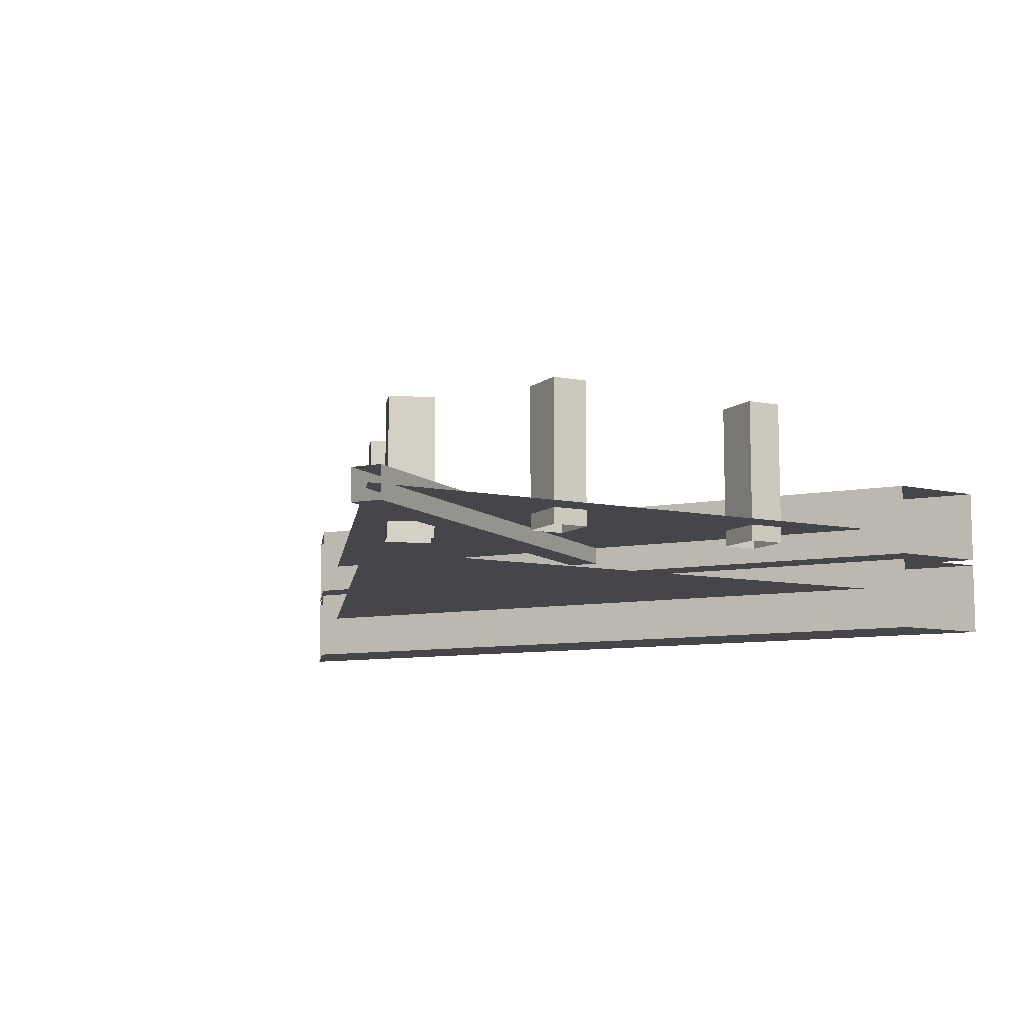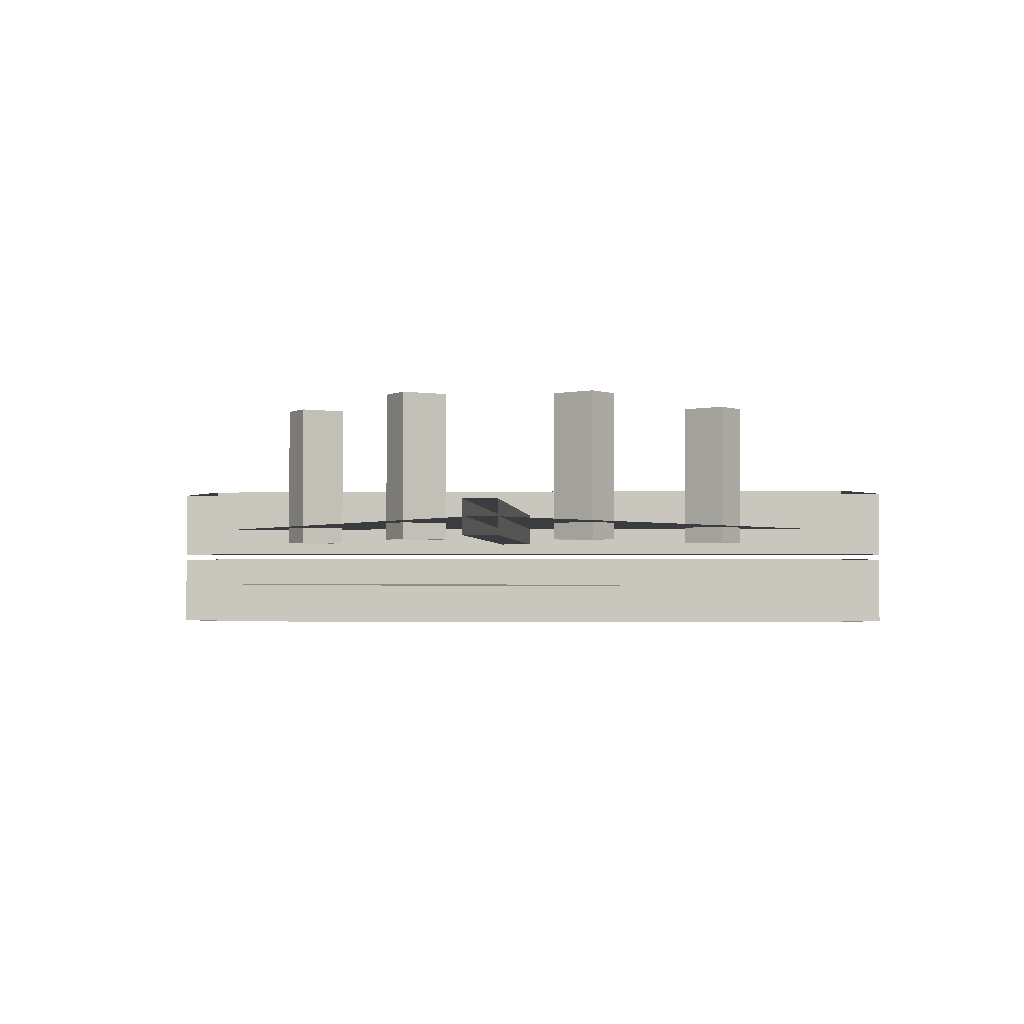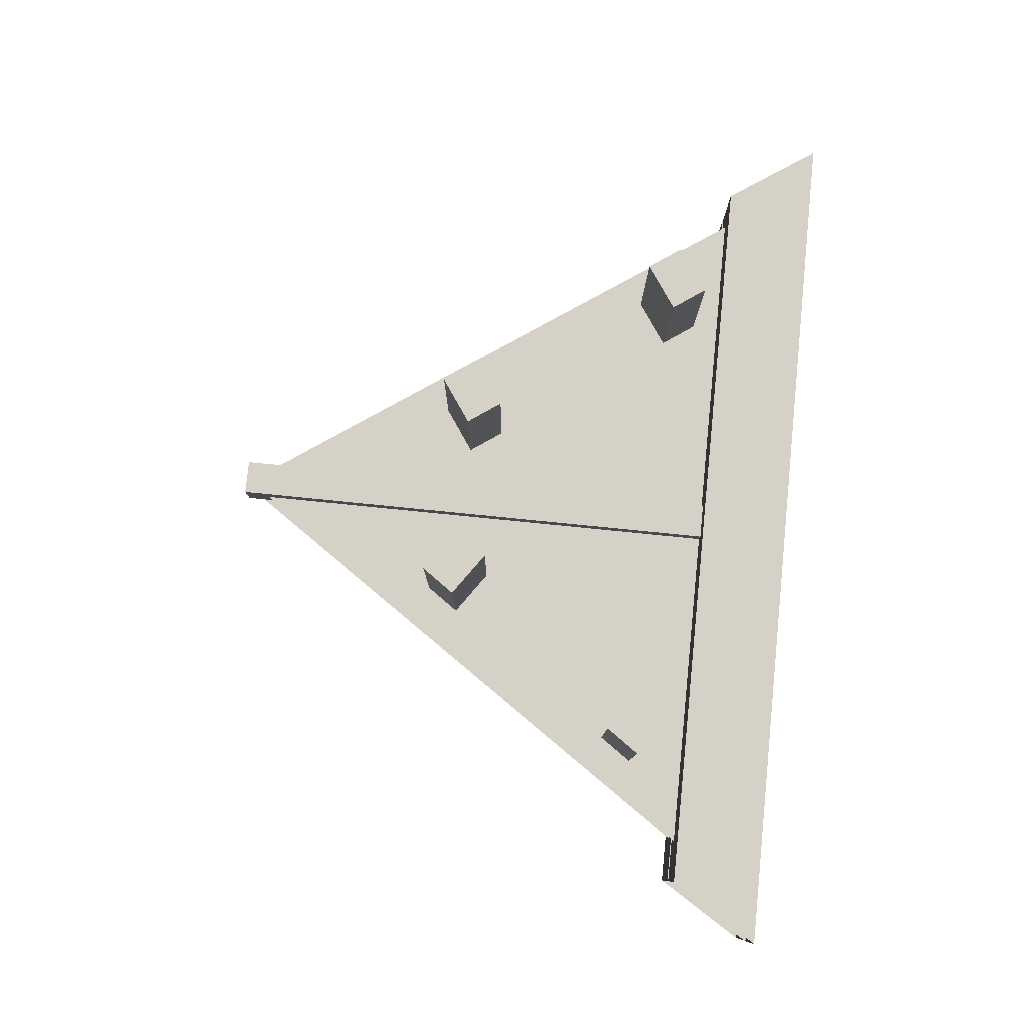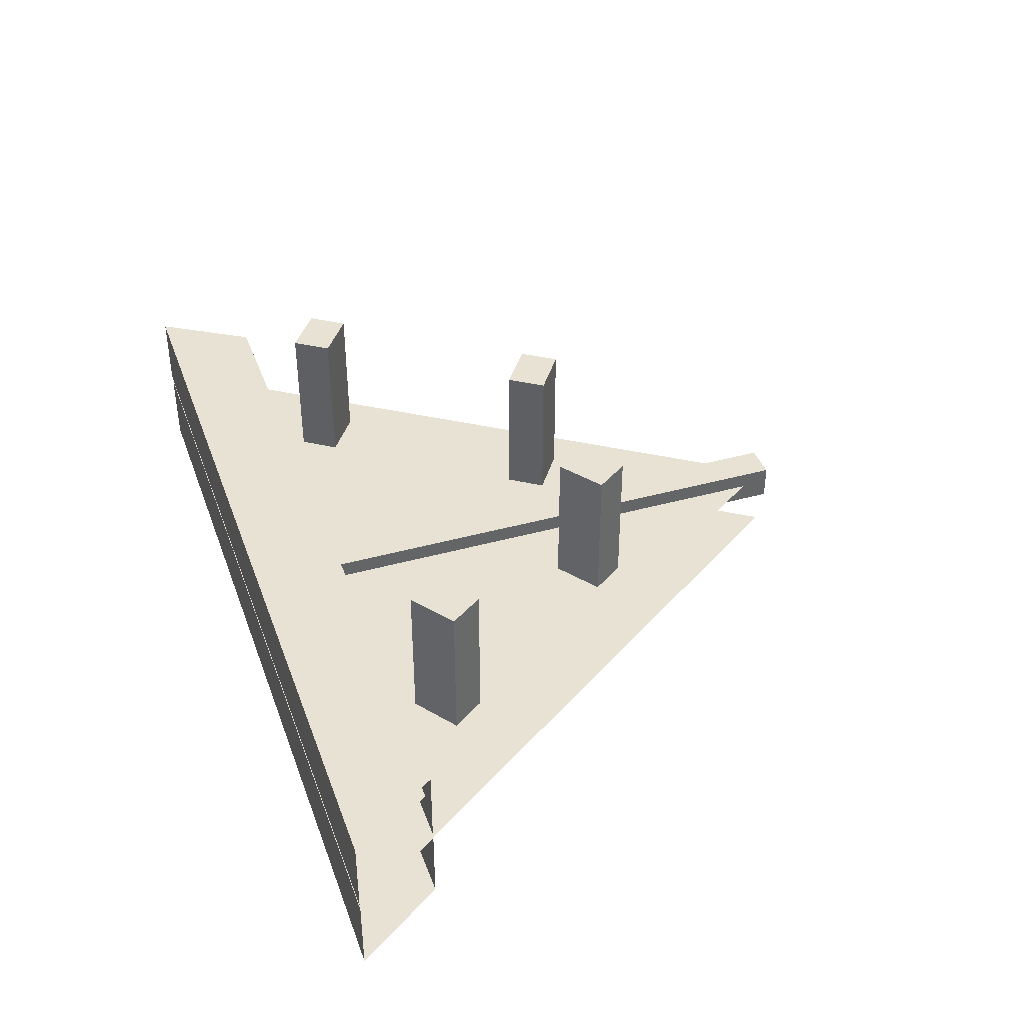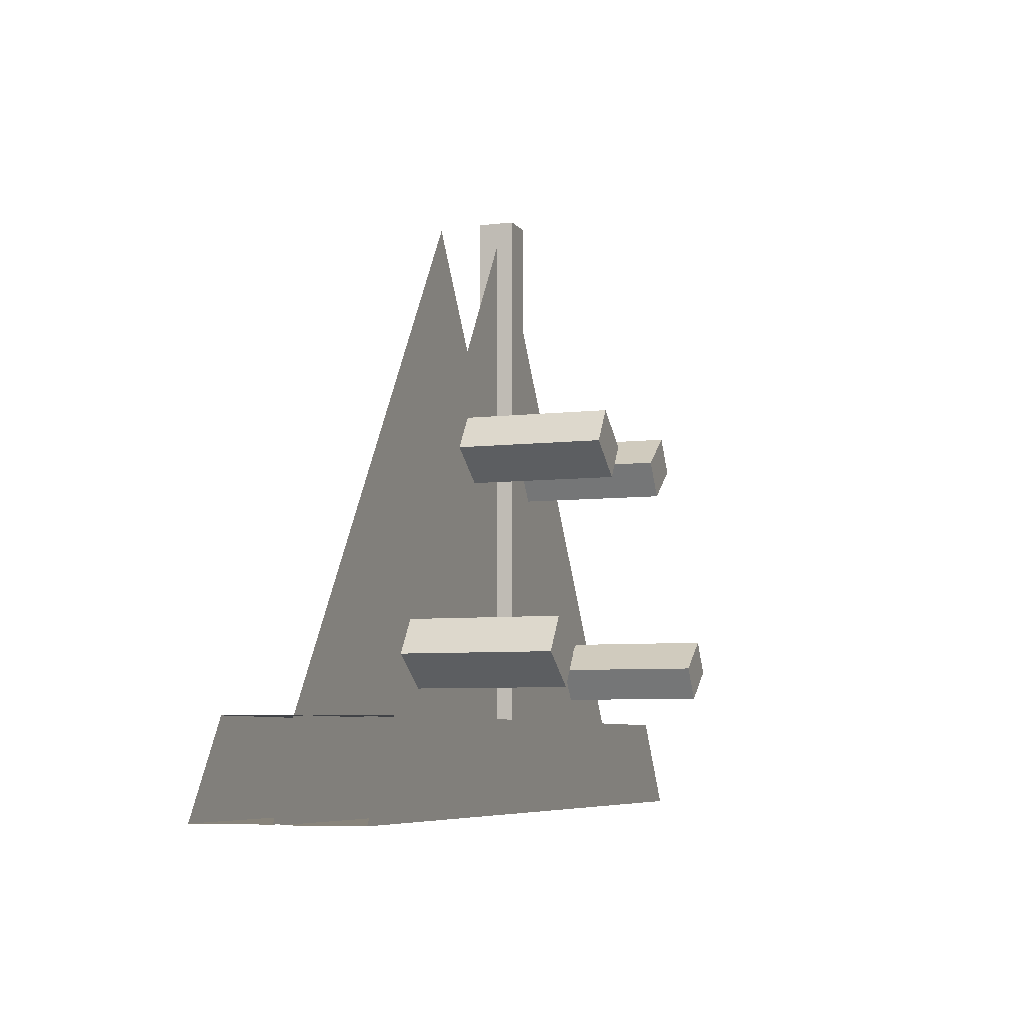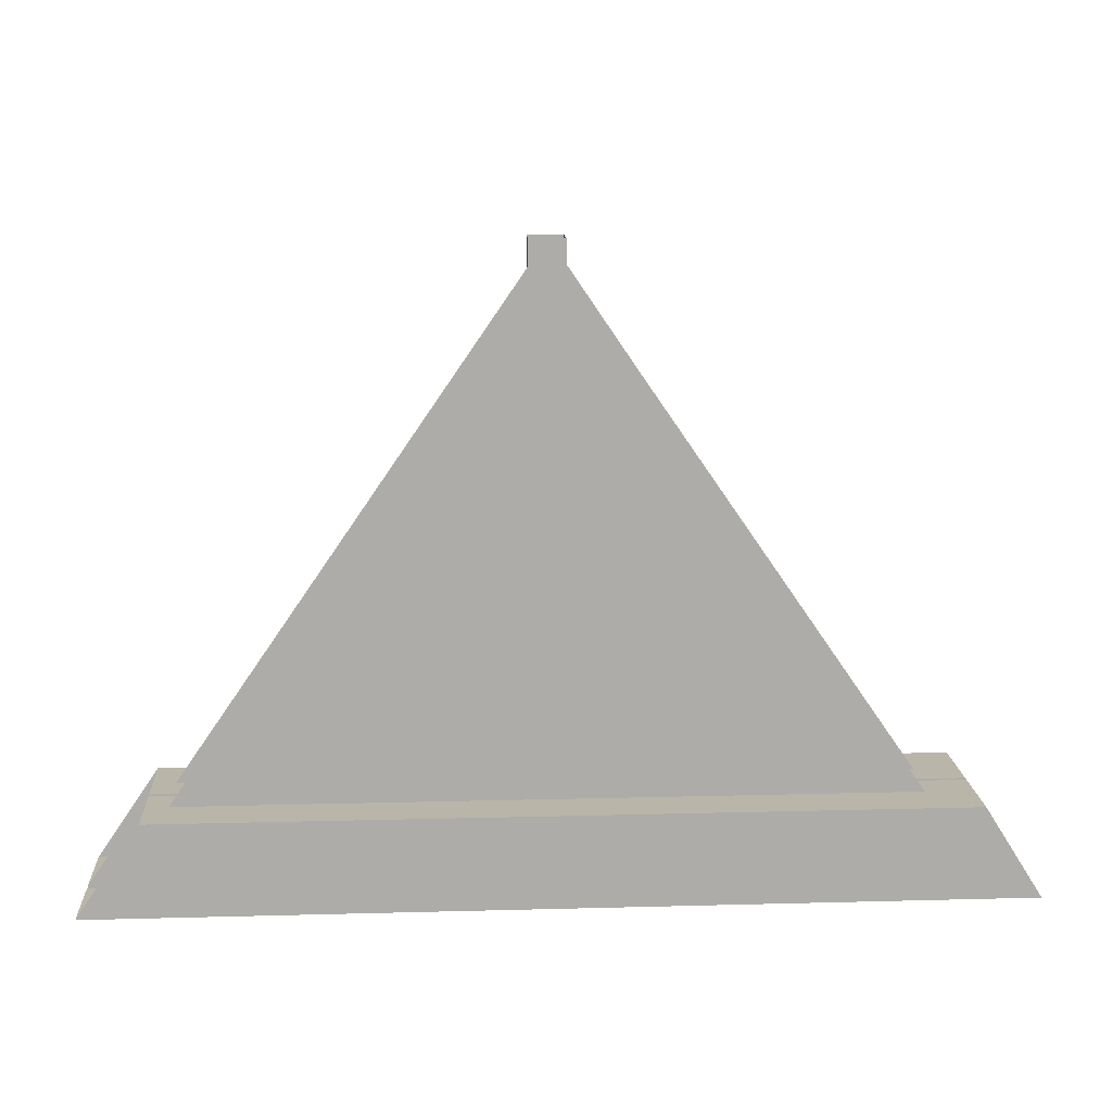
<metadata>
{"format":"obj","ext":"obj","renderer":"f3d","projection":"perspective","resolution":1024,"background":"white","views":[{"elev":-9.4,"azim":-153.3,"up":"+Z"},{"elev":-2.0,"azim":-176.0,"up":"+Z"},{"elev":79.5,"azim":-84.3,"up":"+Z"},{"elev":39.7,"azim":71.0,"up":"+Z"},{"elev":-6.5,"azim":-70.7,"up":"+Y"},{"elev":13.4,"azim":176.5,"up":"+Y"}]}
</metadata>
<code>
o Roof_Front_Wood2
v -1.332 -0.1331 -0.08991
v -1.331 -0.1318 -0.1087
v -1.331 -0.1318 -0.335
v -1.168 0.1305 -0.08991
v -1.167 0.1318 -0.1087
v -1.167 0.1318 -0.335
v -1.168 0.1305 0.1364
v -1.332 -0.1331 0.1364
v 0.05047 1.636 -0.05522
v -0.05047 1.636 -0.05522
v 0.05047 1.636 0.04878
v -0.05047 1.636 0.04878
v 0.05047 -0.036 -0.05522
v -0.05047 -0.036 -0.05522
v 0.05047 -0.036 0.04878
v -0.05047 -0.036 0.04878
v 1.096 0.1305 0.1364
v 1.275 -0.1331 0.1364
v 1.274 -0.1318 -0.1087
v 1.096 0.1305 -0.0899
v 1.095 0.1318 -0.1087
v 1.275 -0.1331 -0.0899
v 1.274 -0.1318 -0.335
v 1.095 0.1318 -0.335
v 0.3672 0.9059 0.4163
v 0.3005 1.001 0.4163
v 0.2413 0.8177 0.4163
v 0.1746 0.9129 0.4163
v 0.7992 0.2976 0.4163
v 0.7325 0.3928 0.4163
v 0.6733 0.2094 0.4163
v 0.6066 0.3047 0.4163
v 0.7325 0.3928 -0.05299
v 0.2413 0.8177 -0.05299
v 0.6066 0.3047 -0.05299
v 0.3005 1.001 -0.05299
v 0.7992 0.2976 -0.05299
v 0.3672 0.9059 -0.05299
v 0.6733 0.2094 -0.05299
v 0.1746 0.9129 -0.05299
v -0.3672 0.9059 0.4163
v -0.3005 1.001 0.4163
v -0.2413 0.8177 0.4163
v -0.1746 0.9129 0.4163
v -0.7992 0.2976 0.4163
v -0.7325 0.3928 0.4163
v -0.6733 0.2094 0.4163
v -0.6066 0.3047 0.4163
v -0.7325 0.3928 -0.05299
v -0.2413 0.8177 -0.05299
v -0.6066 0.3047 -0.05299
v -0.3005 1.001 -0.05299
v -0.7992 0.2976 -0.05299
v -0.3672 0.9059 -0.05299
v -0.6733 0.2094 -0.05299
v -0.1746 0.9129 -0.05299
v -0.00125 0.01917 -0.2
v -0.8812 0.01917 -0.2
v 0.8788 0.01917 -0.2
v -0.8812 0.3485 -0.2
v 1.108 0.01917 -0.2
v -1.105 0.01917 -0.2
v -0.00125 1.642 -0.2
v 0.8788 0.3544 -0.2
v -1.094 0.0516 0
v 1.087 0.0516 0
v -0.8211 0.0516 0
v -0.5485 0.0516 0
v -0.276 0.0516 0
v -0.003403 0.0516 0
v 0.2692 0.0516 0
v 0.5417 0.0516 0
v 0.8143 0.0516 0
v -0.003403 1.632 0
v -0.276 1.237 0
v 0.8143 0.4466 0
v -0.5485 0.8416 0
v 0.2692 1.237 0
v 0.5417 0.8416 0
v -0.8211 0.4466 0
f 7 8 18 17
f 3 6 24 23
f 15 16 14 13
f 11 12 16 15
f 16 12 10 14
f 11 15 13 9
f 10 9 13 14
f 20 22 1 4
f 19 21 5 2
f 21 24 6 5
f 17 20 4 7
f 22 18 8 1
f 23 19 2 3
f 25 26 28 27
f 26 25 38 36
f 27 34 38 25
f 27 28 40 34
f 29 30 32 31
f 30 29 37 33
f 31 39 37 29
f 31 32 35 39
f 36 40 28 26
f 33 35 32 30
f 41 43 44 42
f 42 52 54 41
f 43 41 54 50
f 43 50 56 44
f 45 47 48 46
f 46 49 53 45
f 47 45 53 55
f 47 55 51 48
f 52 42 44 56
f 49 46 48 51
f 75 77 68 69
f 66 76 73
f 76 79 72 73
f 74 75 69 70
f 80 65 67
f 78 74 70 71
f 77 80 67 68
f 79 78 71 72
f 64 61 59
f 60 63 57 58
f 62 60 58
f 63 64 59 57

</code>
